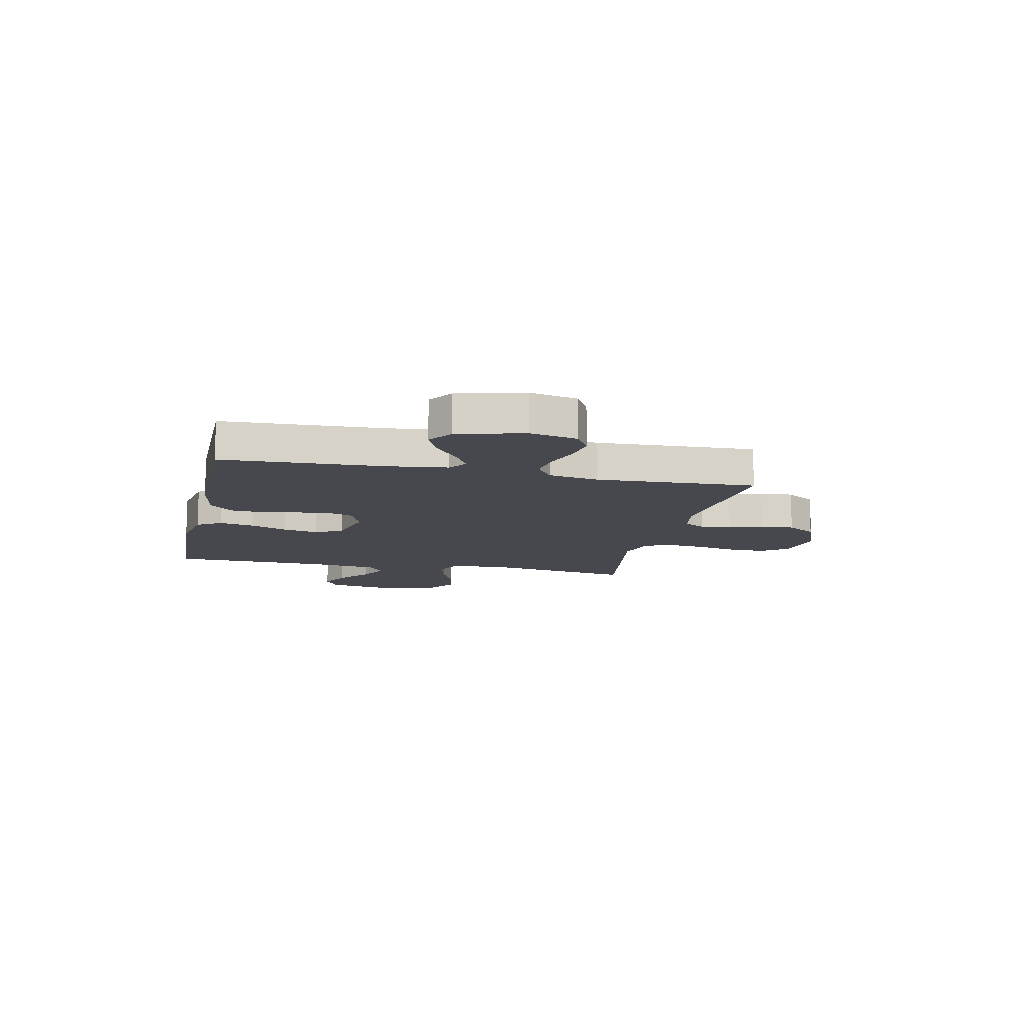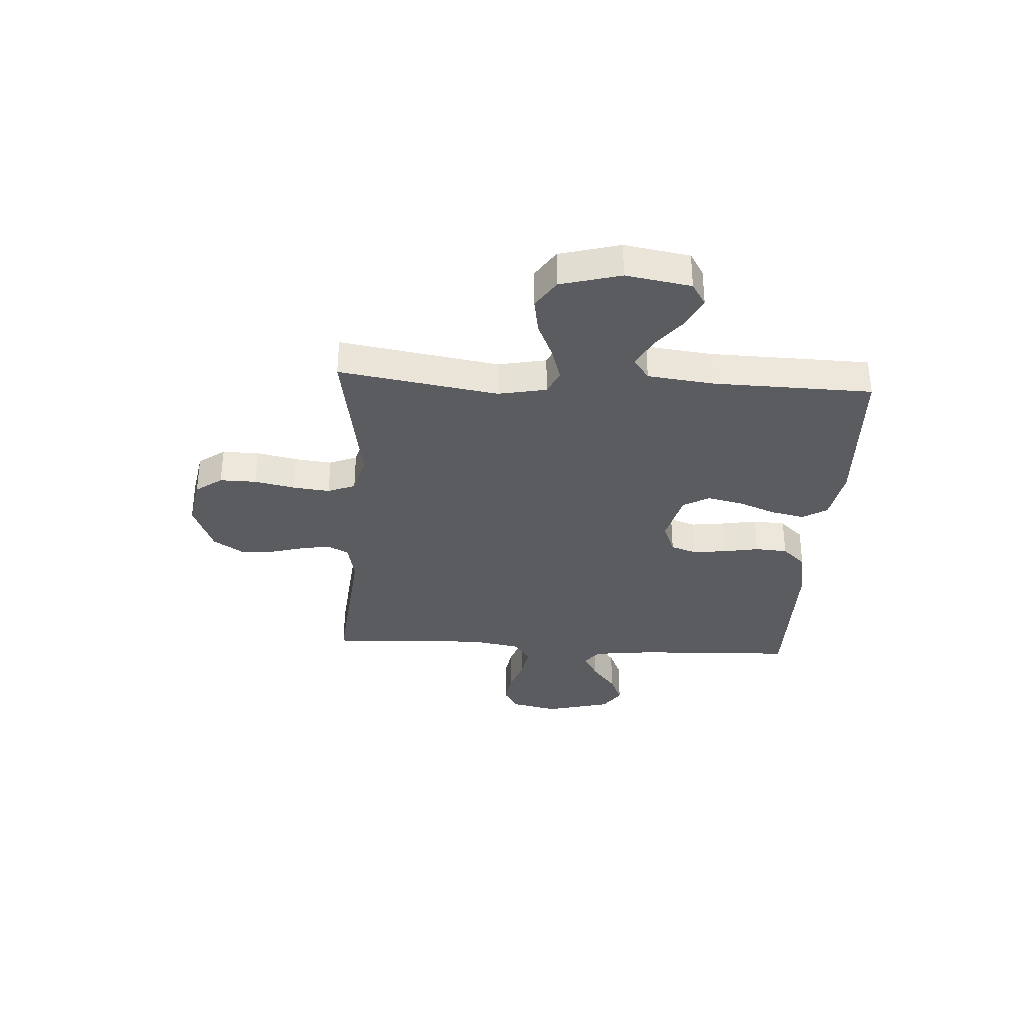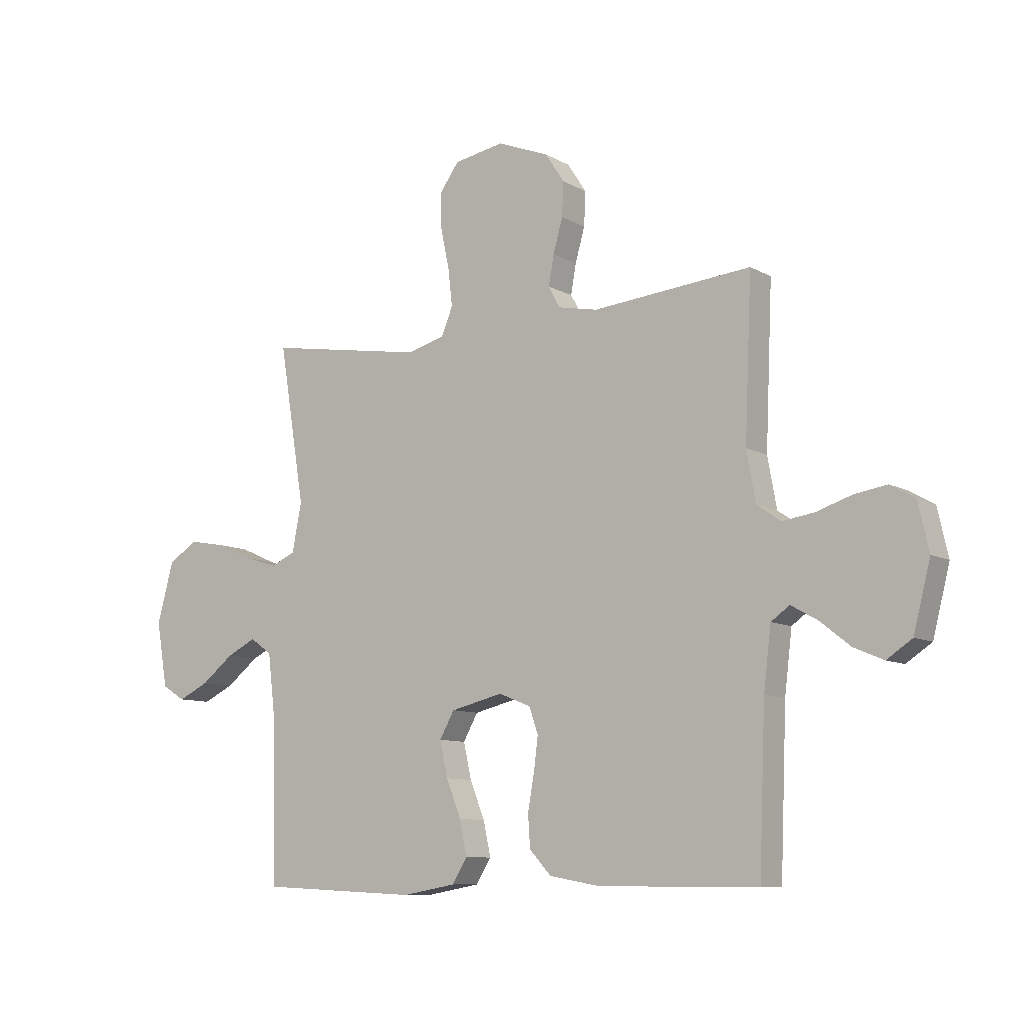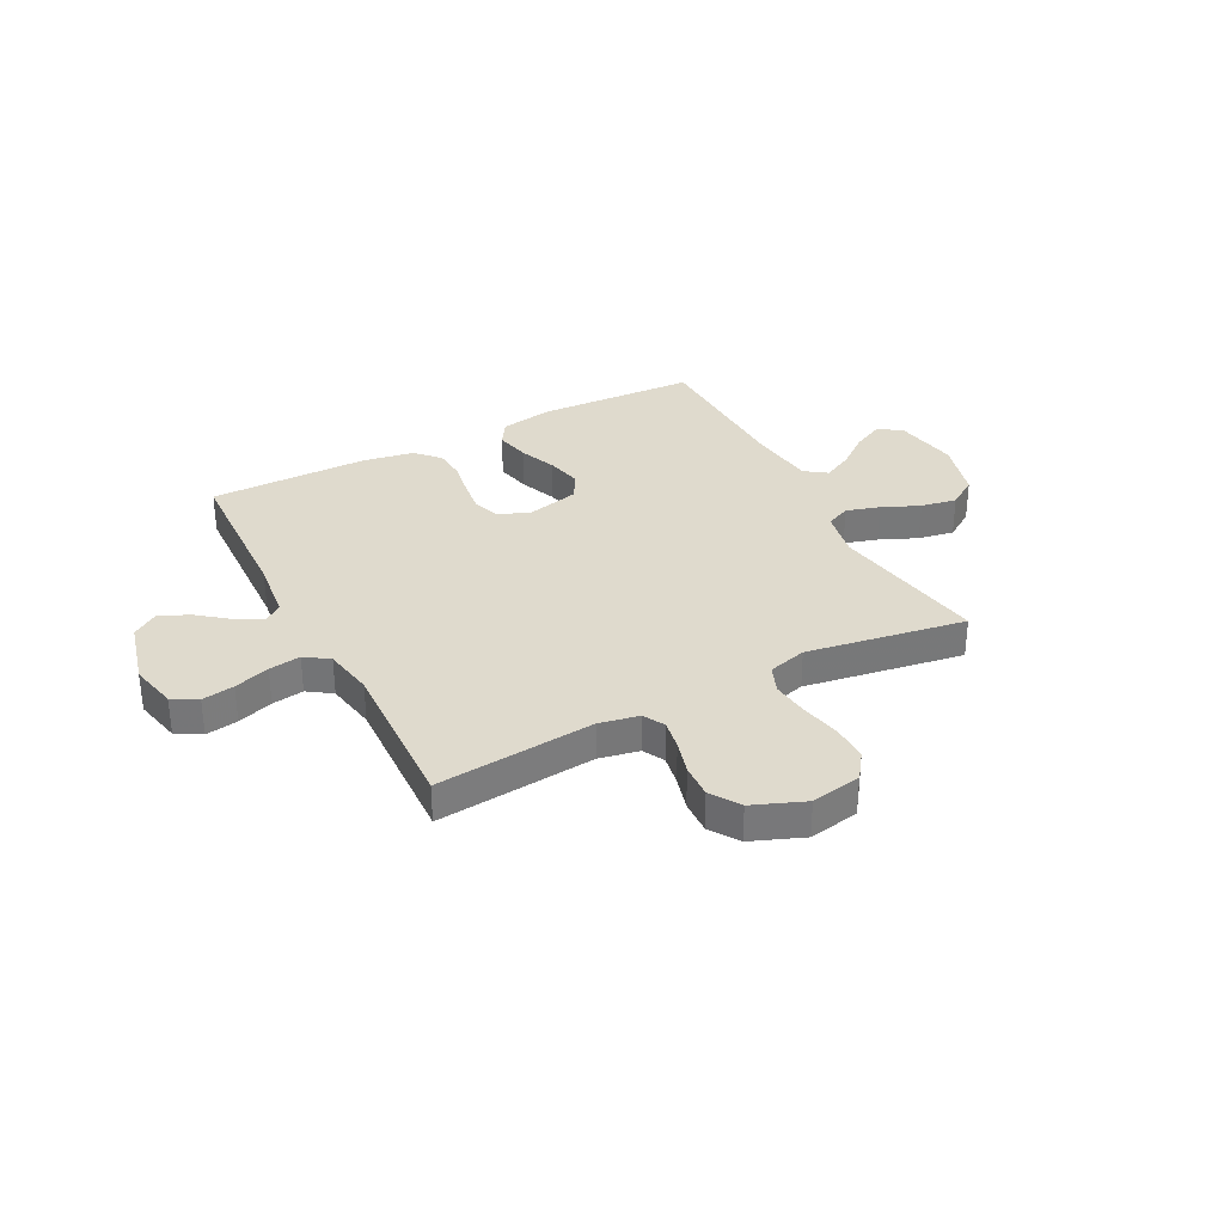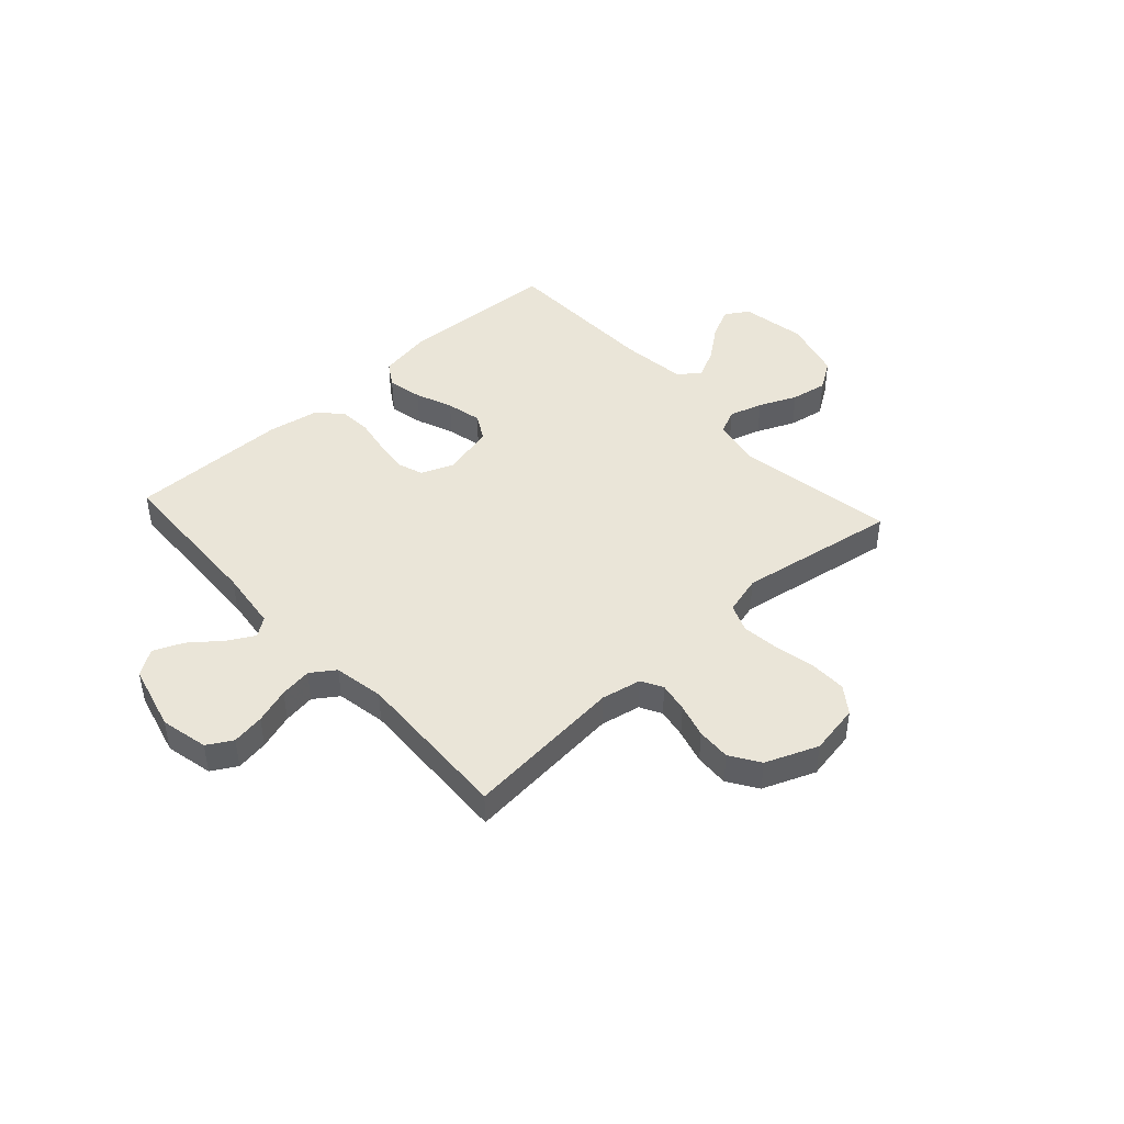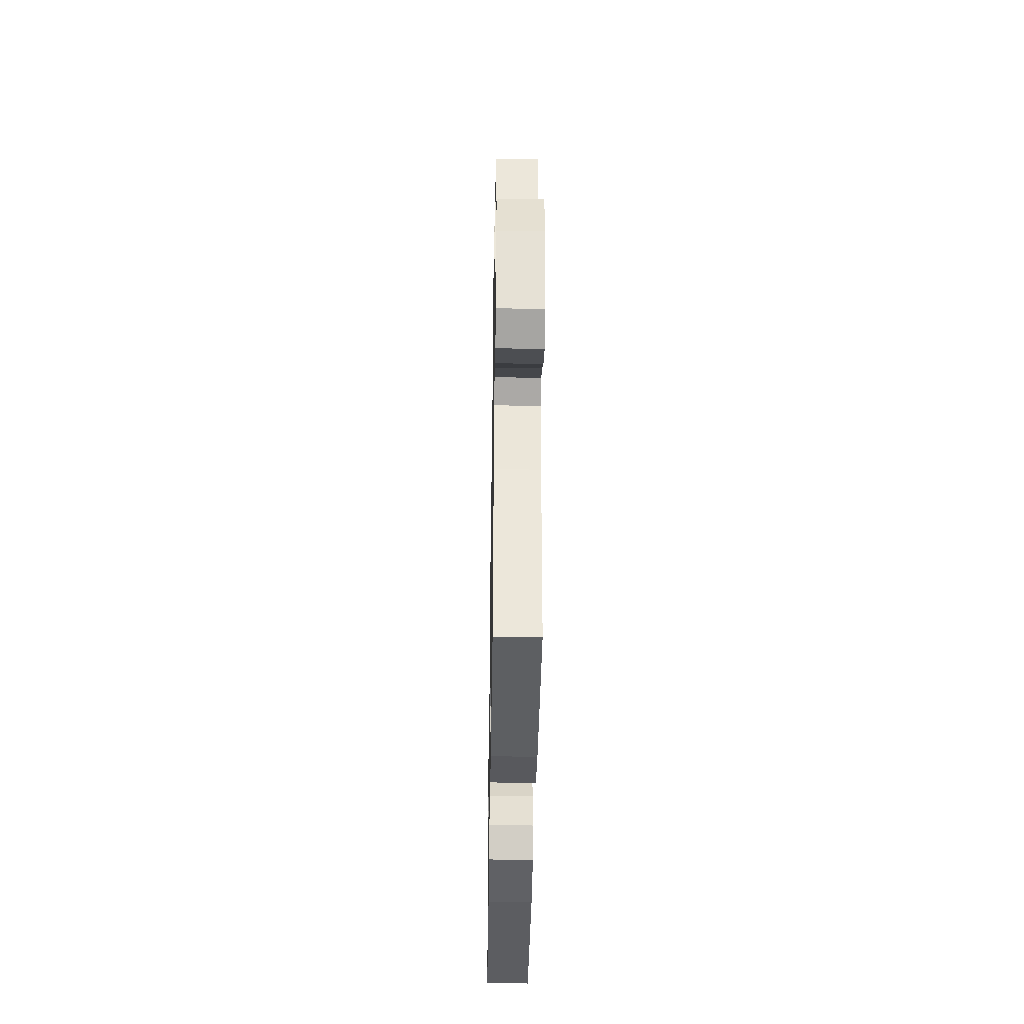
<metadata>
{"format":"obj","ext":"obj","renderer":"f3d","projection":"perspective","resolution":1024,"background":"white","views":[{"elev":-11.7,"azim":-102.3,"up":"+Y"},{"elev":-33.6,"azim":86.5,"up":"+Y"},{"elev":-9.2,"azim":-145.0,"up":"+Z"},{"elev":32.9,"azim":-27.6,"up":"+Y"},{"elev":44.6,"azim":-42.3,"up":"+Y"},{"elev":-39.9,"azim":-90.9,"up":"+Z"}]}
</metadata>
<code>
v 0.5 0.07 0.5
v 0.451 0.07 0.2
v 0.469 0.07 0.109
v 0.515 0.07 0.088
v 0.578 0.07 0.107
v 0.649 0.07 0.138
v 0.717 0.07 0.15
v 0.772 0.07 0.114
v 0.803 0.07 0
v 0.782 0.07 -0.123
v 0.738 0.07 -0.15
v 0.68 0.07 -0.122
v 0.619 0.07 -0.074
v 0.563 0.07 -0.046
v 0.522 0.07 -0.075
v 0.507 0.07 -0.2
v 0.5 0.07 -0.5
v 0.2 0.07 -0.514
v 0.099 0.07 -0.496
v 0.07 0.07 -0.45
v 0.084 0.07 -0.385
v 0.112 0.07 -0.315
v 0.127 0.07 -0.248
v 0.099 0.07 -0.198
v 0 0.07 -0.174
v -0.061 0.07 -0.198
v -0.078 0.07 -0.247
v -0.07 0.07 -0.31
v -0.058 0.07 -0.377
v -0.062 0.07 -0.438
v -0.103 0.07 -0.482
v -0.2 0.07 -0.499
v -0.5 0.07 -0.5
v -0.512 0.07 -0.2
v -0.526 0.07 -0.085
v -0.561 0.07 -0.06
v -0.611 0.07 -0.088
v -0.668 0.07 -0.133
v -0.724 0.07 -0.157
v -0.772 0.07 -0.125
v -0.804 0.07 0
v -0.784 0.07 0.089
v -0.737 0.07 0.116
v -0.676 0.07 0.106
v -0.609 0.07 0.084
v -0.549 0.07 0.075
v -0.504 0.07 0.106
v -0.487 0.07 0.2
v -0.5 0.07 0.5
v -0.2 0.07 0.472
v -0.125 0.07 0.487
v -0.103 0.07 0.527
v -0.113 0.07 0.583
v -0.131 0.07 0.647
v -0.134 0.07 0.711
v -0.098 0.07 0.766
v 0 0.07 0.805
v 0.095 0.07 0.788
v 0.131 0.07 0.738
v 0.13 0.07 0.669
v 0.114 0.07 0.593
v 0.106 0.07 0.523
v 0.127 0.07 0.471
v 0.2 0.07 0.451
v 0.5 0 0.5
v 0.451 0 0.2
v 0.469 0 0.109
v 0.515 0 0.088
v 0.578 0 0.107
v 0.649 0 0.138
v 0.717 0 0.15
v 0.772 0 0.114
v 0.803 0 0
v 0.782 0 -0.123
v 0.738 0 -0.15
v 0.68 0 -0.122
v 0.619 0 -0.074
v 0.563 0 -0.046
v 0.522 0 -0.075
v 0.507 0 -0.2
v 0.5 0 -0.5
v 0.2 0 -0.514
v 0.099 0 -0.496
v 0.07 0 -0.45
v 0.084 0 -0.385
v 0.112 0 -0.315
v 0.127 0 -0.248
v 0.099 0 -0.198
v 0 0 -0.174
v -0.061 0 -0.198
v -0.078 0 -0.247
v -0.07 0 -0.31
v -0.058 0 -0.377
v -0.062 0 -0.438
v -0.103 0 -0.482
v -0.2 0 -0.499
v -0.5 0 -0.5
v -0.512 0 -0.2
v -0.526 0 -0.085
v -0.561 0 -0.06
v -0.611 0 -0.088
v -0.668 0 -0.133
v -0.724 0 -0.157
v -0.772 0 -0.125
v -0.804 0 0
v -0.784 0 0.089
v -0.737 0 0.116
v -0.676 0 0.106
v -0.609 0 0.084
v -0.549 0 0.075
v -0.504 0 0.106
v -0.487 0 0.2
v -0.5 0 0.5
v -0.2 0 0.472
v -0.125 0 0.487
v -0.103 0 0.527
v -0.113 0 0.583
v -0.131 0 0.647
v -0.134 0 0.711
v -0.098 0 0.766
v 0 0 0.805
v 0.095 0 0.788
v 0.131 0 0.738
v 0.13 0 0.669
v 0.114 0 0.593
v 0.106 0 0.523
v 0.127 0 0.471
v 0.2 0 0.451
f 58 59 60 61
f 58 61 62
f 57 58 62
f 56 57 62
f 53 54 55 56
f 52 53 56 62
f 51 52 62 63
f 48 49 50
f 47 48 50 51
f 42 43 44 45
f 42 45 46
f 41 42 46
f 40 41 46
f 37 38 39 40
f 36 37 40 46
f 35 36 46 47
f 31 32 33 34
f 28 29 30 31
f 27 28 31 34
f 26 27 34 35
f 19 20 21 22
f 19 22 23
f 16 17 18 19
f 15 16 19 23
f 14 15 23 24
f 10 11 12 13
f 10 13 14
f 9 10 14
f 8 9 14
f 5 6 7 8
f 4 5 8 14
f 3 4 14 24
f 64 1 2
f 25 26 35 47
f 47 51 63 64
f 24 25 47 64
f 2 3 24 64
f 125 124 123 122
f 126 125 122
f 126 122 121
f 126 121 120
f 120 119 118 117
f 126 120 117 116
f 127 126 116 115
f 114 113 112
f 115 114 112 111
f 109 108 107 106
f 110 109 106
f 110 106 105
f 110 105 104
f 104 103 102 101
f 110 104 101 100
f 111 110 100 99
f 98 97 96 95
f 95 94 93 92
f 98 95 92 91
f 99 98 91 90
f 86 85 84 83
f 87 86 83
f 83 82 81 80
f 87 83 80 79
f 88 87 79 78
f 77 76 75 74
f 78 77 74
f 78 74 73
f 78 73 72
f 72 71 70 69
f 78 72 69 68
f 88 78 68 67
f 66 65 128
f 111 99 90 89
f 128 127 115 111
f 128 111 89 88
f 128 88 67 66
f 1 65 66 2
f 2 66 67 3
f 3 67 68 4
f 4 68 69 5
f 5 69 70 6
f 6 70 71 7
f 7 71 72 8
f 8 72 73 9
f 9 73 74 10
f 10 74 75 11
f 11 75 76 12
f 12 76 77 13
f 13 77 78 14
f 14 78 79 15
f 15 79 80 16
f 16 80 81 17
f 17 81 82 18
f 18 82 83 19
f 19 83 84 20
f 20 84 85 21
f 21 85 86 22
f 22 86 87 23
f 23 87 88 24
f 24 88 89 25
f 25 89 90 26
f 26 90 91 27
f 27 91 92 28
f 28 92 93 29
f 29 93 94 30
f 30 94 95 31
f 31 95 96 32
f 32 96 97 33
f 33 97 98 34
f 34 98 99 35
f 35 99 100 36
f 36 100 101 37
f 37 101 102 38
f 38 102 103 39
f 39 103 104 40
f 40 104 105 41
f 41 105 106 42
f 42 106 107 43
f 43 107 108 44
f 44 108 109 45
f 45 109 110 46
f 46 110 111 47
f 47 111 112 48
f 48 112 113 49
f 49 113 114 50
f 50 114 115 51
f 51 115 116 52
f 52 116 117 53
f 53 117 118 54
f 54 118 119 55
f 55 119 120 56
f 56 120 121 57
f 57 121 122 58
f 58 122 123 59
f 59 123 124 60
f 60 124 125 61
f 61 125 126 62
f 62 126 127 63
f 63 127 128 64
f 64 128 65 1

</code>
